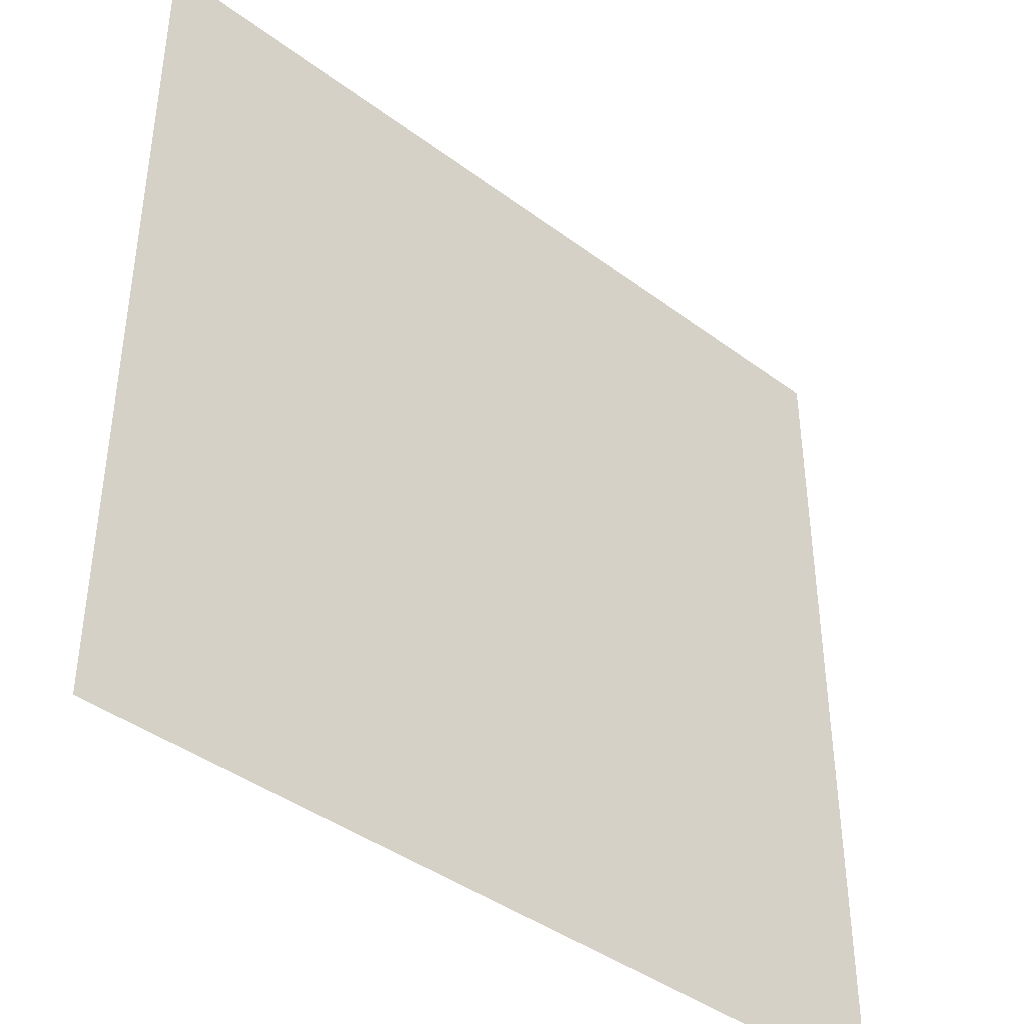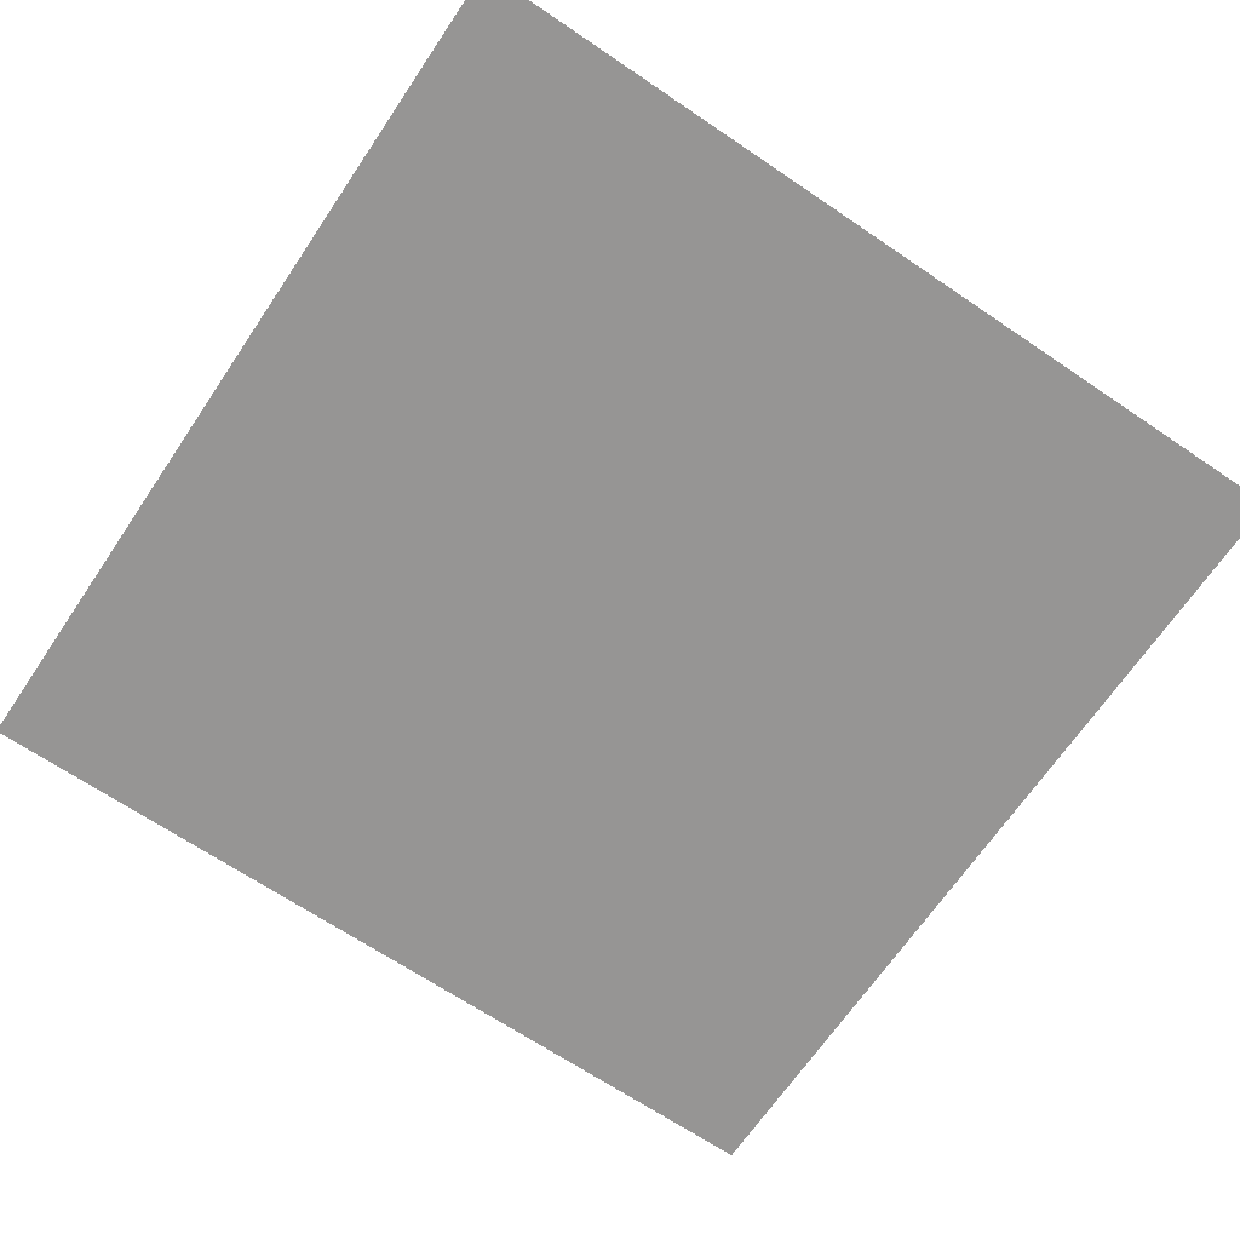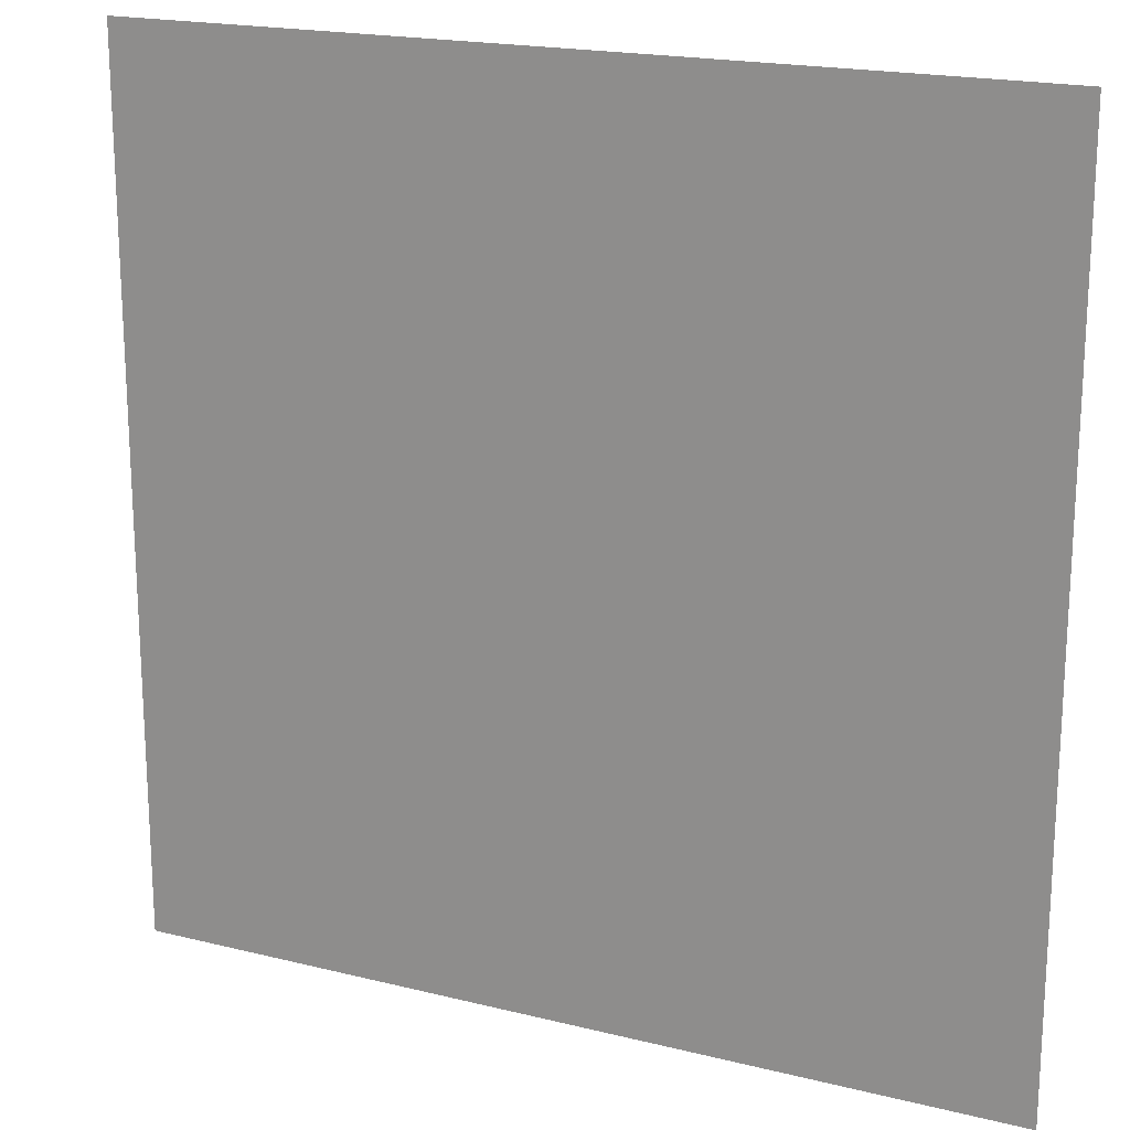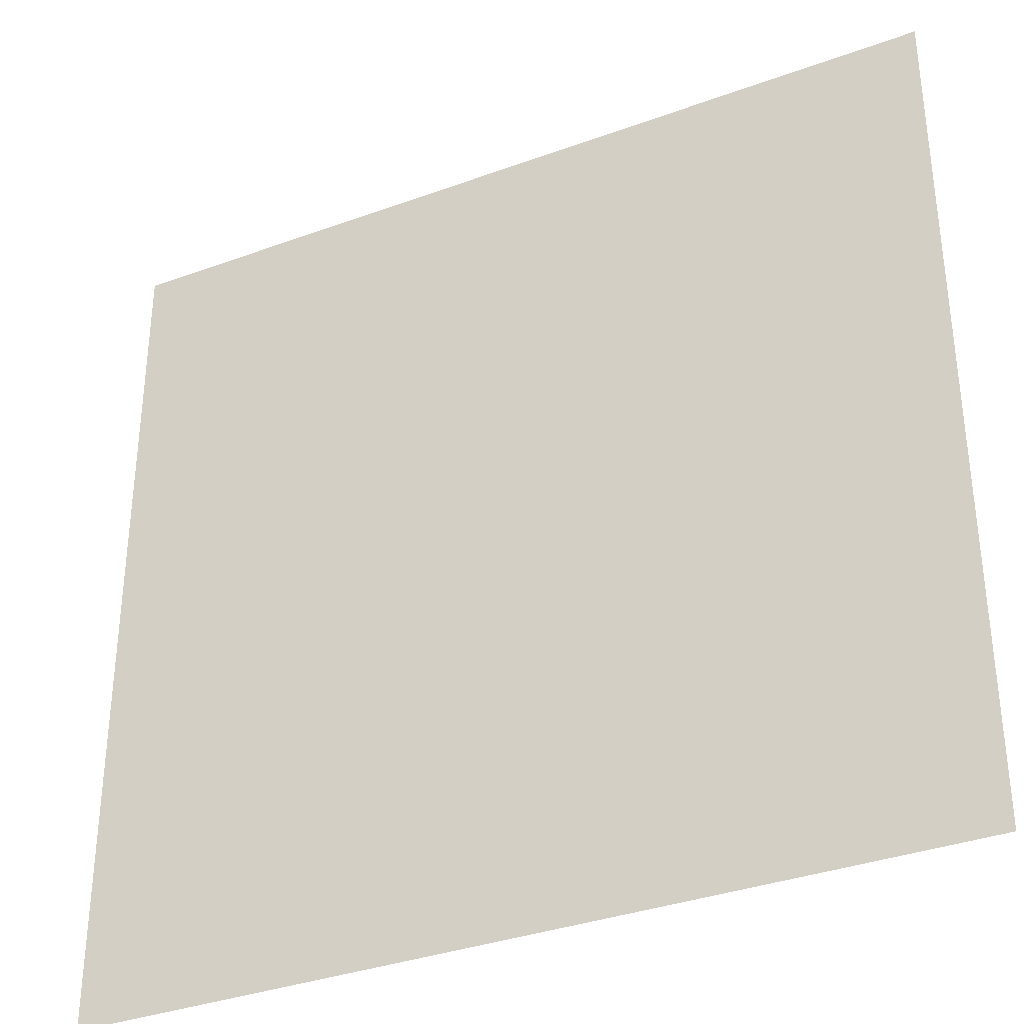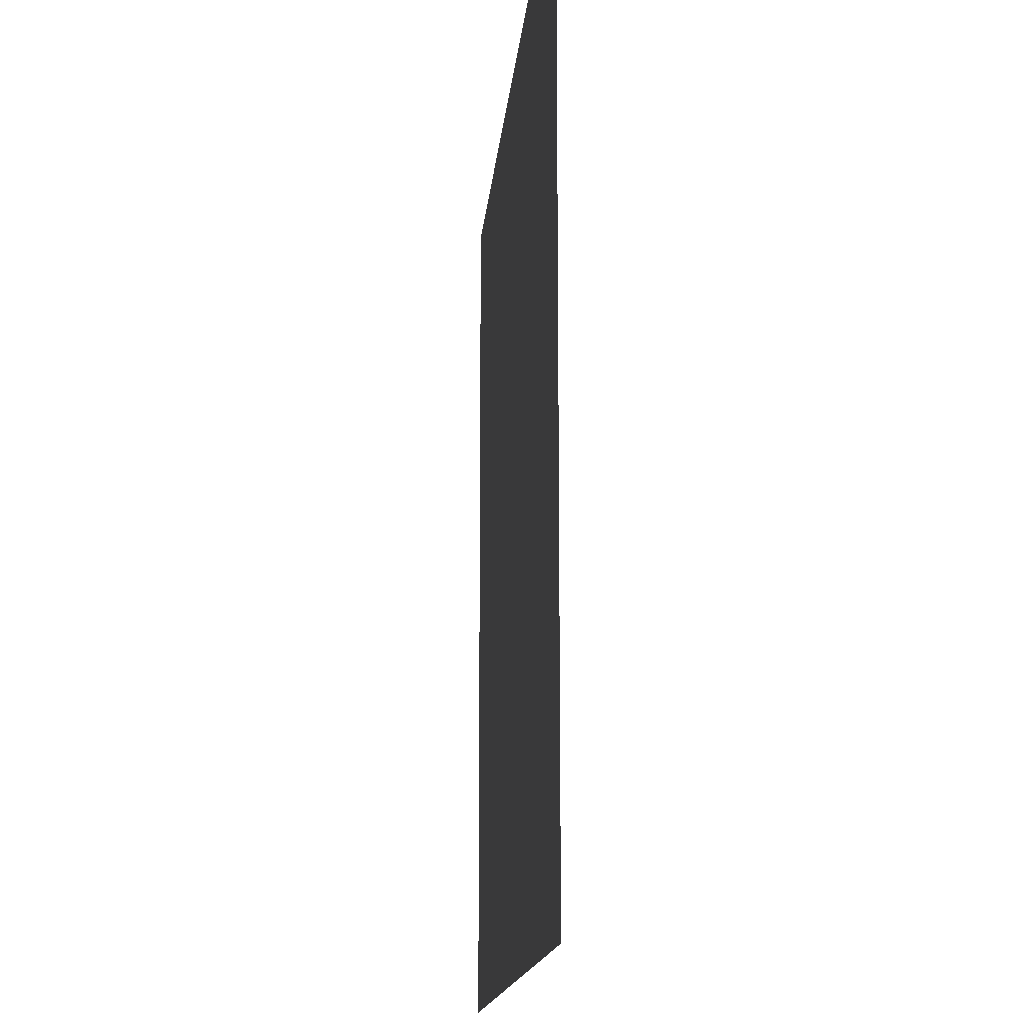
<metadata>
{"format":"obj","ext":"obj","renderer":"f3d","projection":"perspective","resolution":1024,"background":"white","views":[{"elev":-41.3,"azim":137.9,"up":"+Z"},{"elev":-67.6,"azim":55.9,"up":"+Y"},{"elev":19.0,"azim":-154.7,"up":"+Z"},{"elev":-34.9,"azim":26.1,"up":"+Z"},{"elev":-14.4,"azim":85.3,"up":"+Z"}]}
</metadata>
<code>
o cube1
v -50 0  50
v -50 0 -50
v  50 0 -50
v  50 0  50
f 1 4 2
f 4 3 2

</code>
